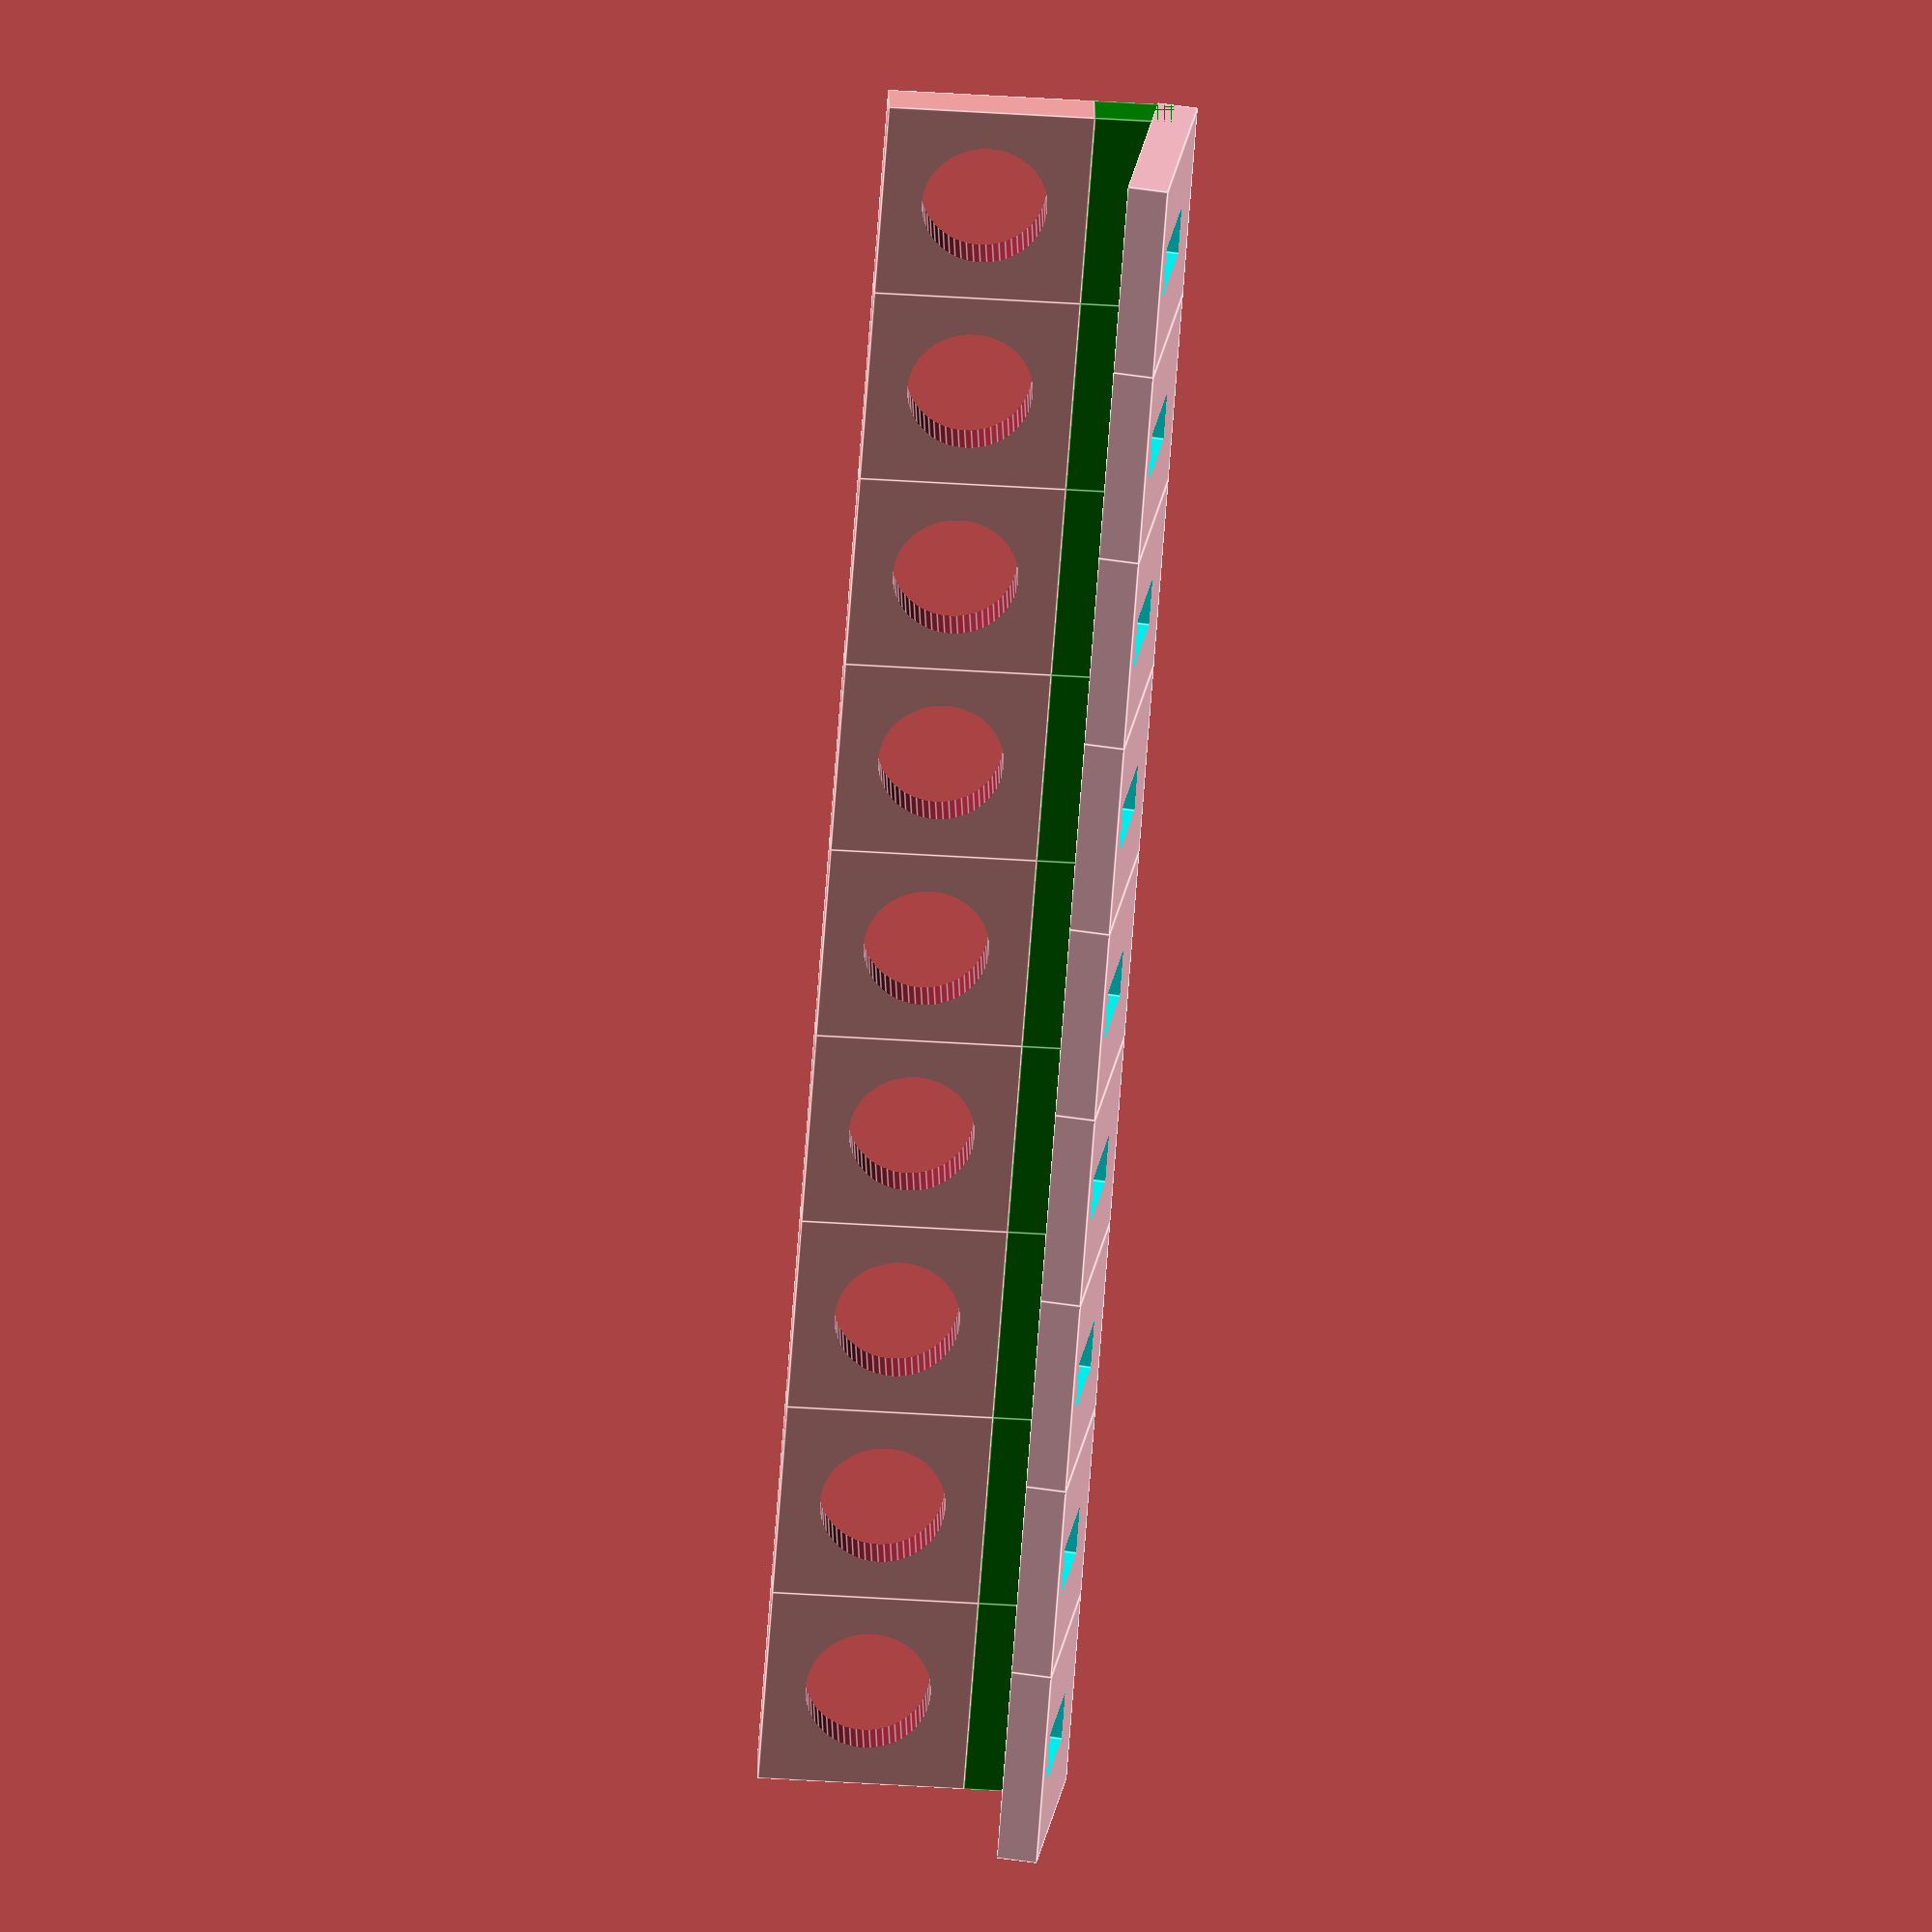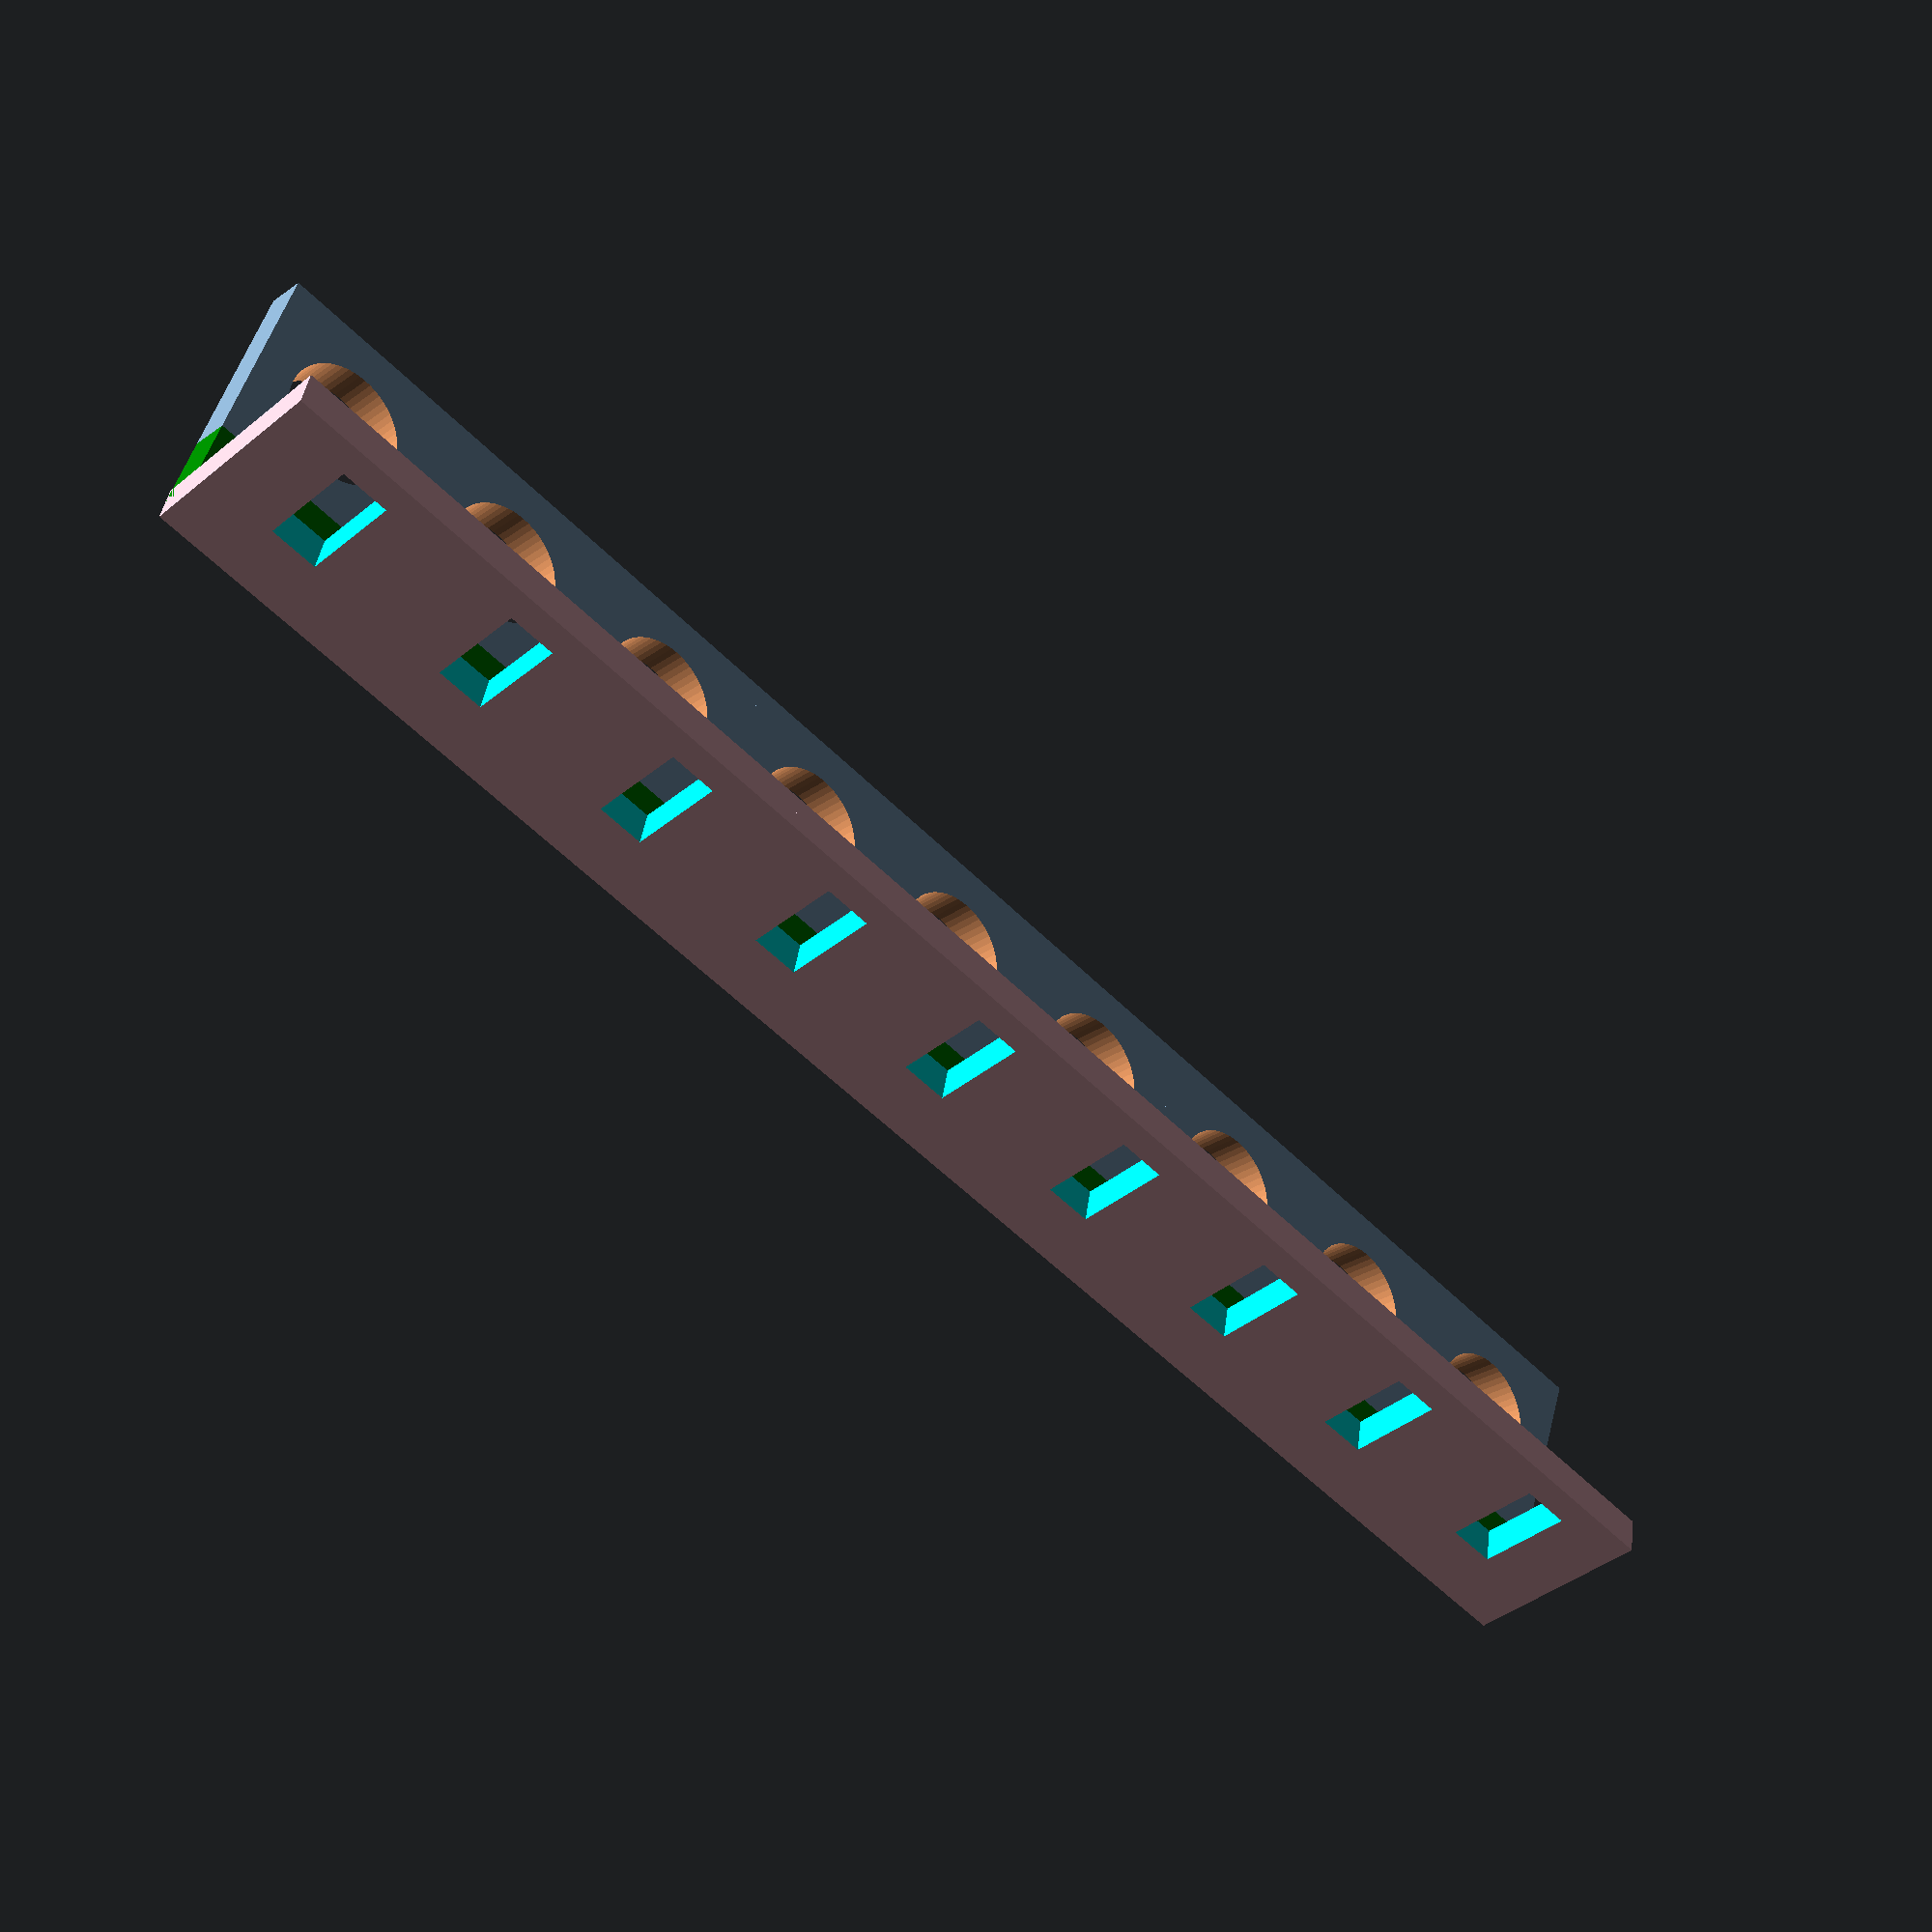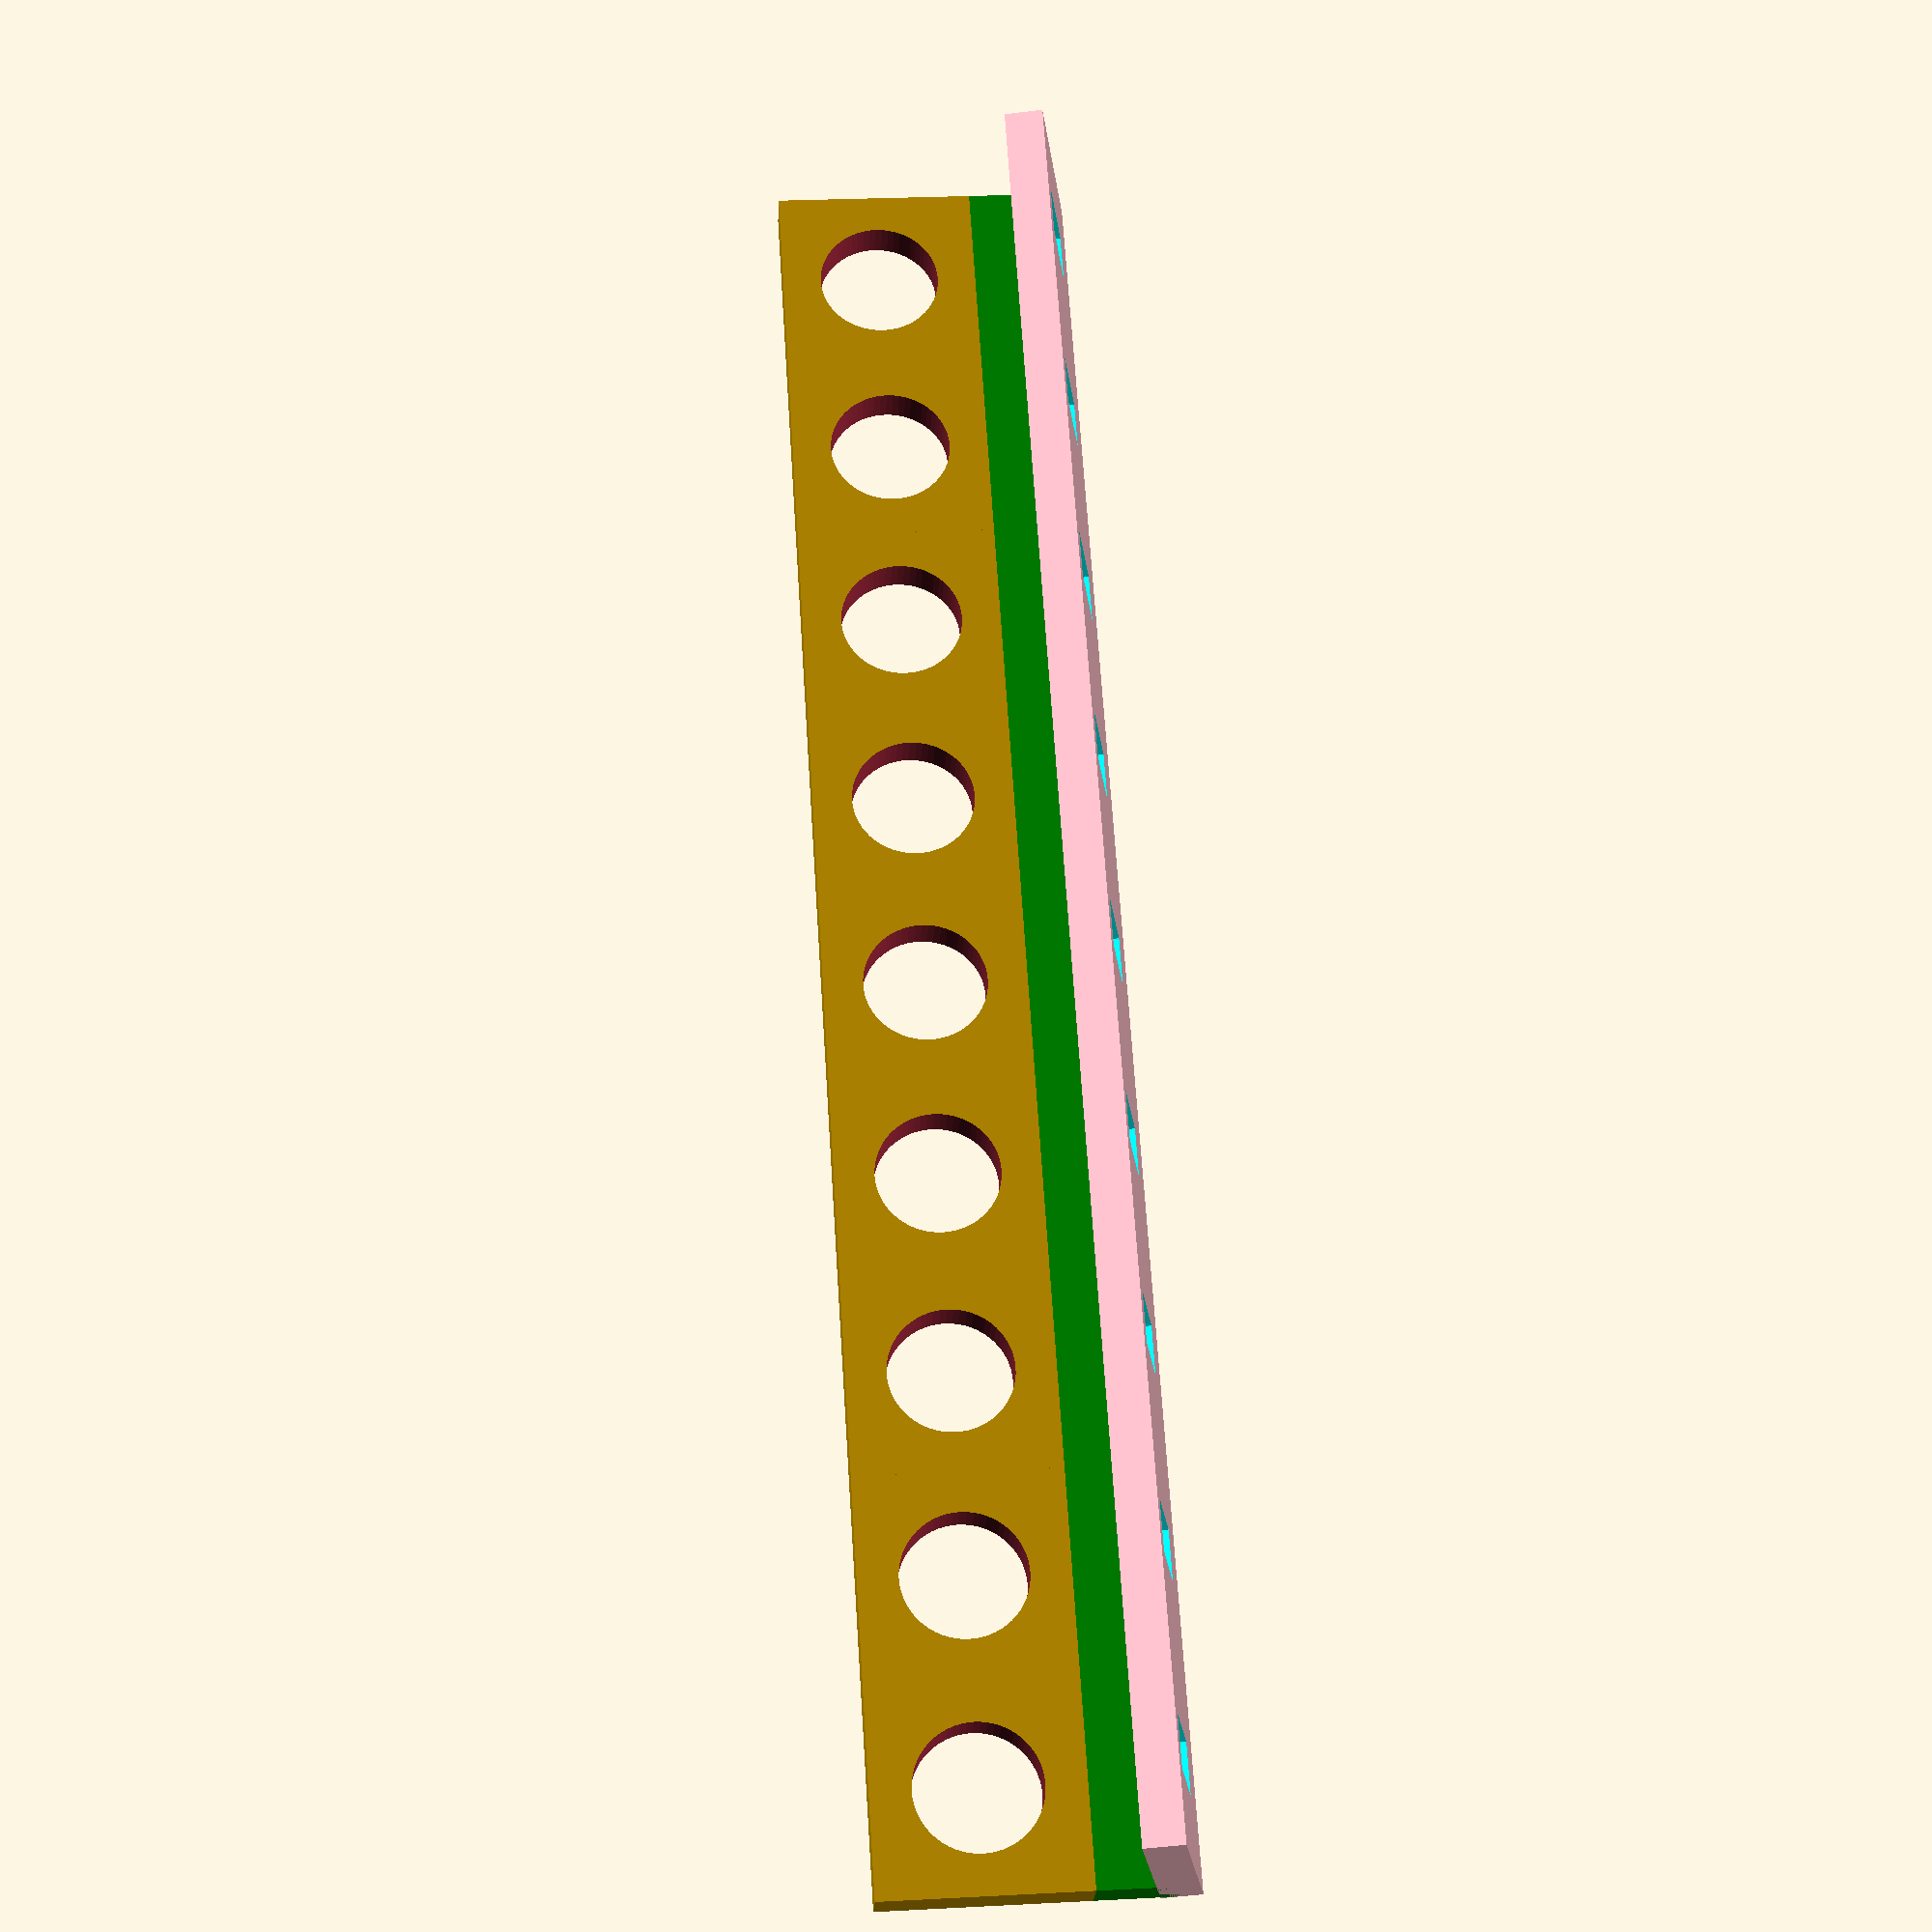
<openscad>
///< Object definition

/*
Module: Switch Comb
Simple switch comb for projects
*/

/*
Parameters
*/

// finish
$fn = 60;

// Num switches (try 9)
num_switches = 9; 

// Switch Hole Radius
sw_hole_r = 3.125; // [0:0.001:100]

// Rotation 
rot_x = 10; // [-90:0.1:90] 

// Padding
pad = 4; // [0:0.1:25]

// Vertical Padding
vpad = 0; // [0:0.1:25]

// Thickness
thickness = 2;   // [0:1:10]

// Legend Height
legend_h = 4.0;  // [0:1:10]

// Font Size
fnt_size = 3; // [1:0.1:15]

// Foot depth
foot_depth = 10;  // [0:1:25]

// Legend 1
legend1 = "pwr";

// Legend 2
legend2 = "demo";

// Legend 3
legend3 = "bb";

// Legend 4
legend4 = "d1";

// Legend 5
legend5 = "d2";

// Legend 6
legend6 = "d3";

// Legend 7
legend7 = "rev1";

// Legend 8
legend8 = "rev2";

// Legend 9
legend9 = "";

///< Parameters after this are hidden from the customizer
module __Customizer_Limit__(){}
rot_y = 0; // [-360:0.1:360]
rot_z = 0; // [-360:0.1:360]

// Text Legends 
txt = [ legend1, legend2, legend3, legend4, legend5, legend6, legend7, legend8, legend9 ];

///< Modules

module rotate_about(a, v, p=[0,0,0]) {
    // Credit: thehans
    // https://forum.openscad.org/Rotate-about-user-defined-axis-td27737.html
     translate(p) rotate(a,v) translate(-p) children();
} 

module object( r = sw_hole_r, pad = pad, t = thickness, lh = legend_h, tstr, fnt_size, fd = foot_depth ){
    cut = 100;
    w = r*2 + pad;
    h = r*2 + pad+vpad;
    d = t;
    ph = d+pad;
    z_offset = h/2+lh;
    
    difference(){
        union(){
            rotate_about( -rot_x, v = [1,0,0], p = [0,0,0] ){
                translate([0,0,z_offset])
                cube( [ w, d, h ], center = true );
                translate([0,0,lh/2])
                        color("green")
                        cube( [w, d, lh], true );
            }
        }
        translate([0,t/2,lh/2])
            rotate( [ -rot_x+90,0,0] )
            linear_extrude( height=t ){
            text( tstr, size = fnt_size, halign="center" ); }

        rotate_about( -rot_x, v = [1,0,0], p = [0,0,0] )
            translate([0,cut/2,z_offset])
            translate([0,d/2,0])
            rotate([90,0,0])
            cylinder( d = sw_hole_r * 2, h = cut );
    }

    //< Foot
    translate([0,(fd/2)-d/2,0])
        difference(){
        color("pink")
            cube( [w, fd, t], true );
            color("cyan")
                translate( [ 0, fd*.10, 0 ] )
                cube( [w/4, fd/2, 10 ],true );
    }
}


///< Build object

for( i = [0:num_switches-1] ){
    r = sw_hole_r;
    w = ( r * 2 + pad )*i;
    p = [ w, 0, 0 ];
    translate( p ){
        object(tstr=txt[i], fnt_size = fnt_size);
    }
 }


</openscad>
<views>
elev=129.3 azim=244.7 roll=80.5 proj=o view=edges
elev=318.7 azim=314.2 roll=187.4 proj=p view=solid
elev=51.6 azim=117.9 roll=97.8 proj=p view=wireframe
</views>
